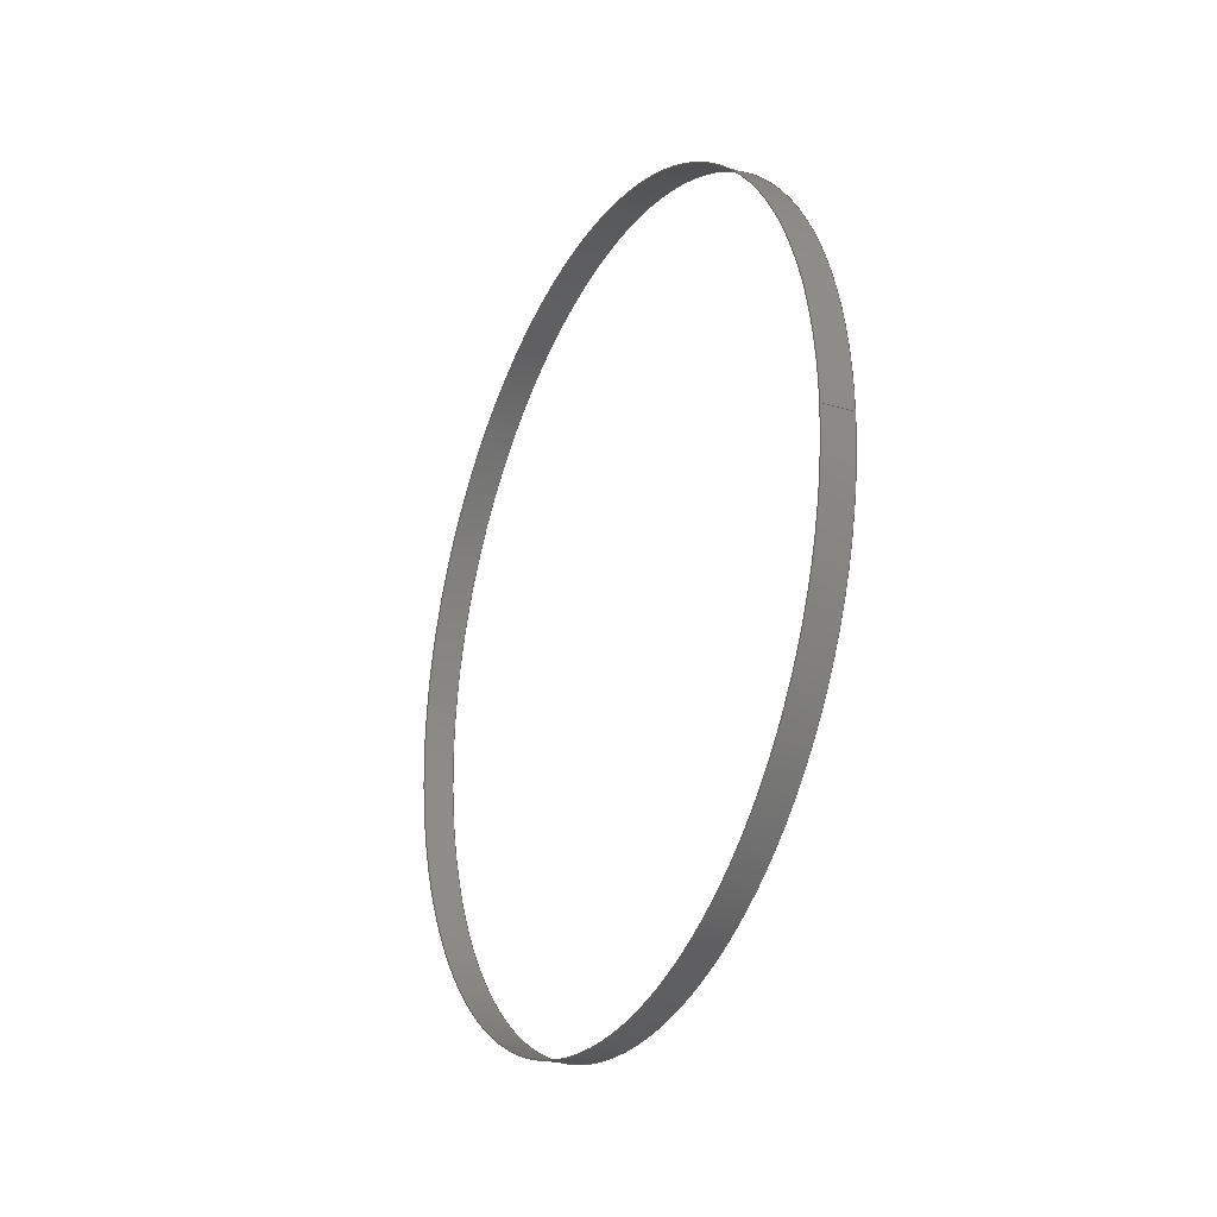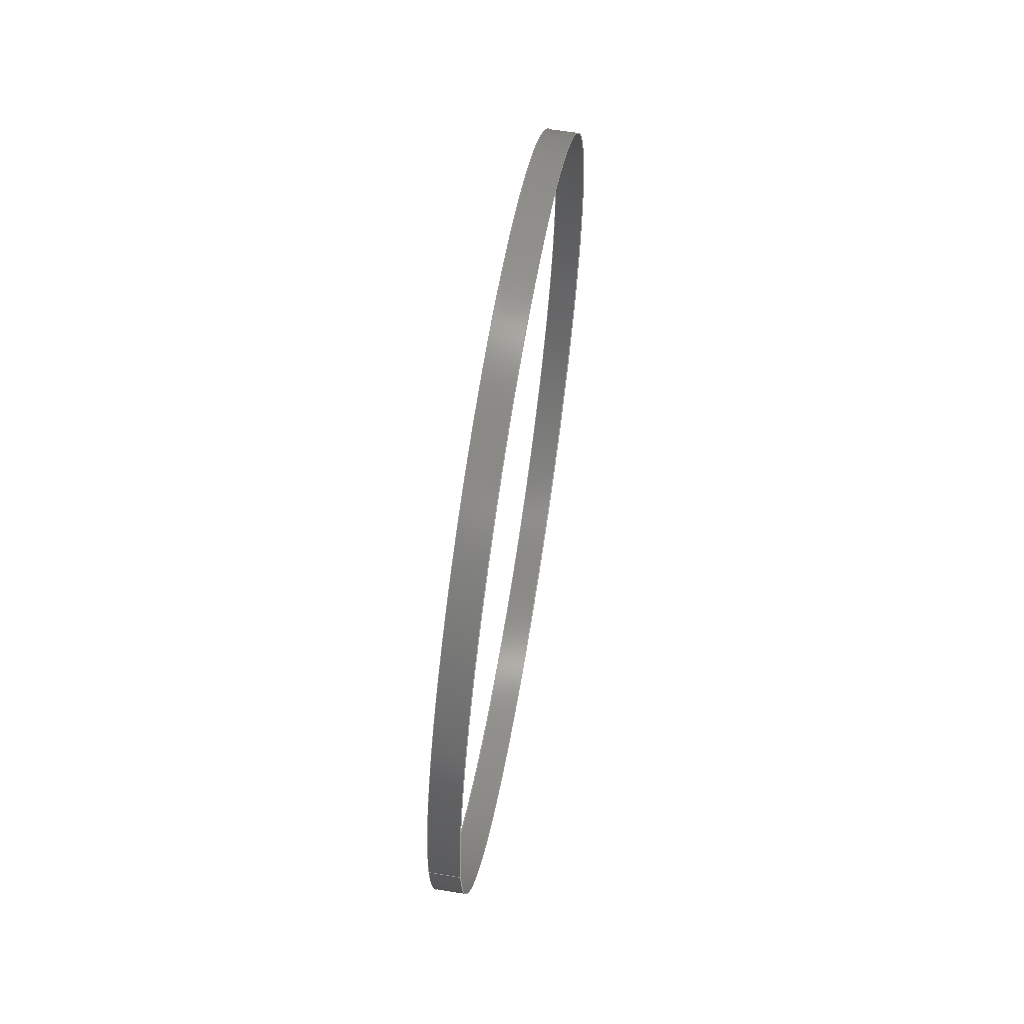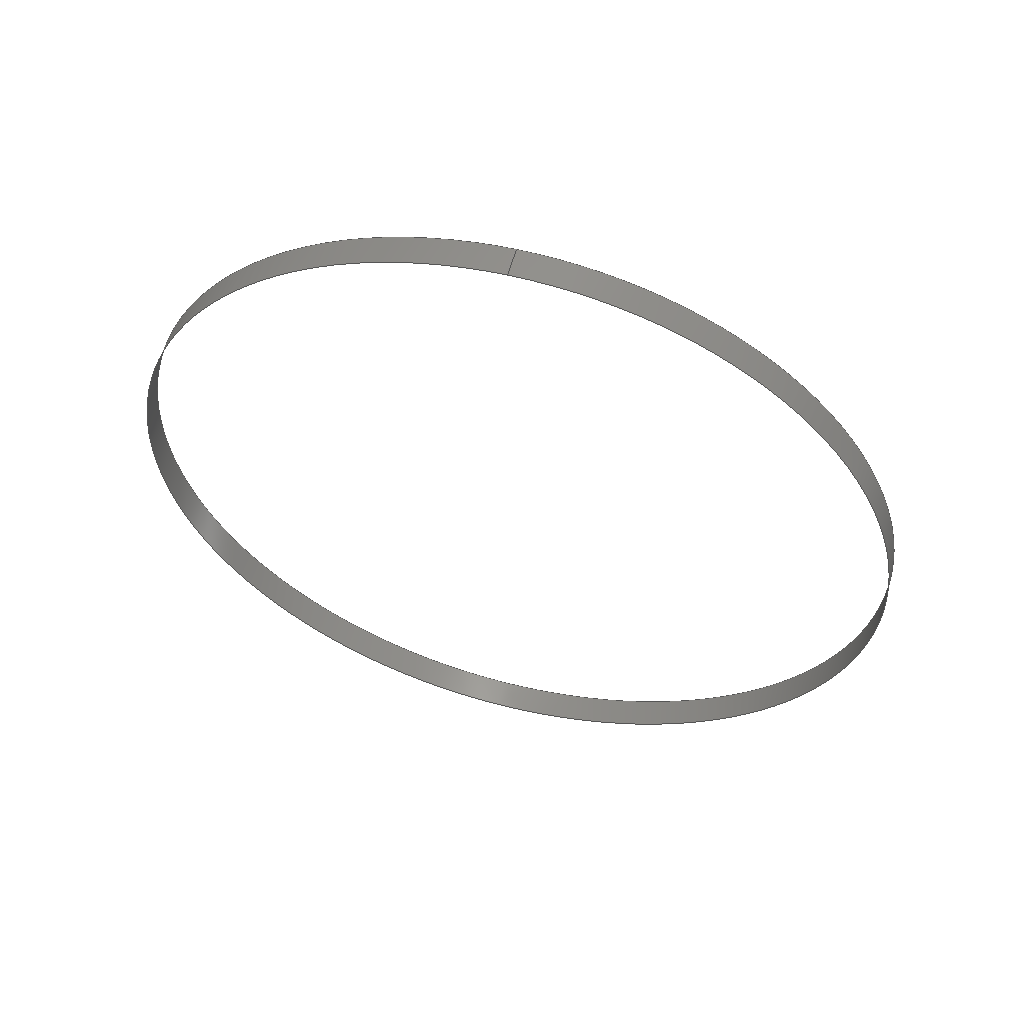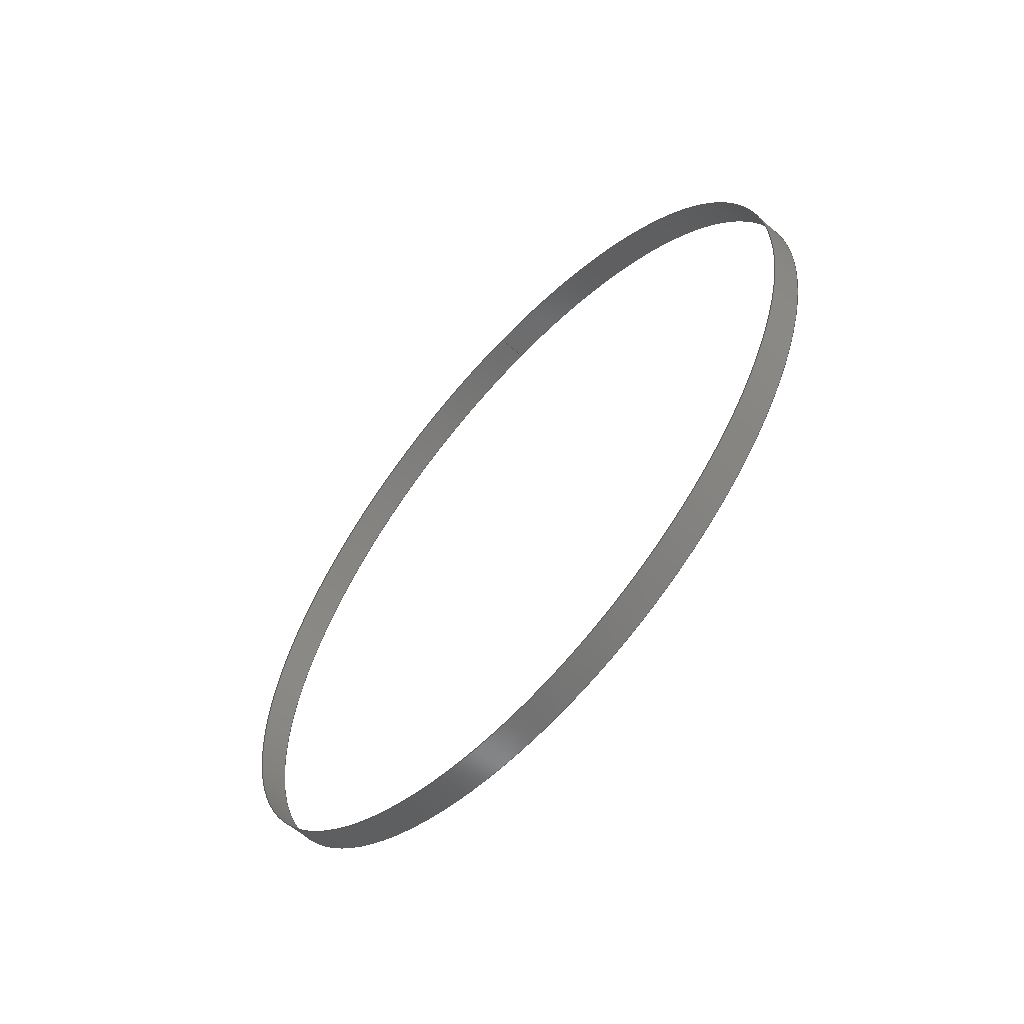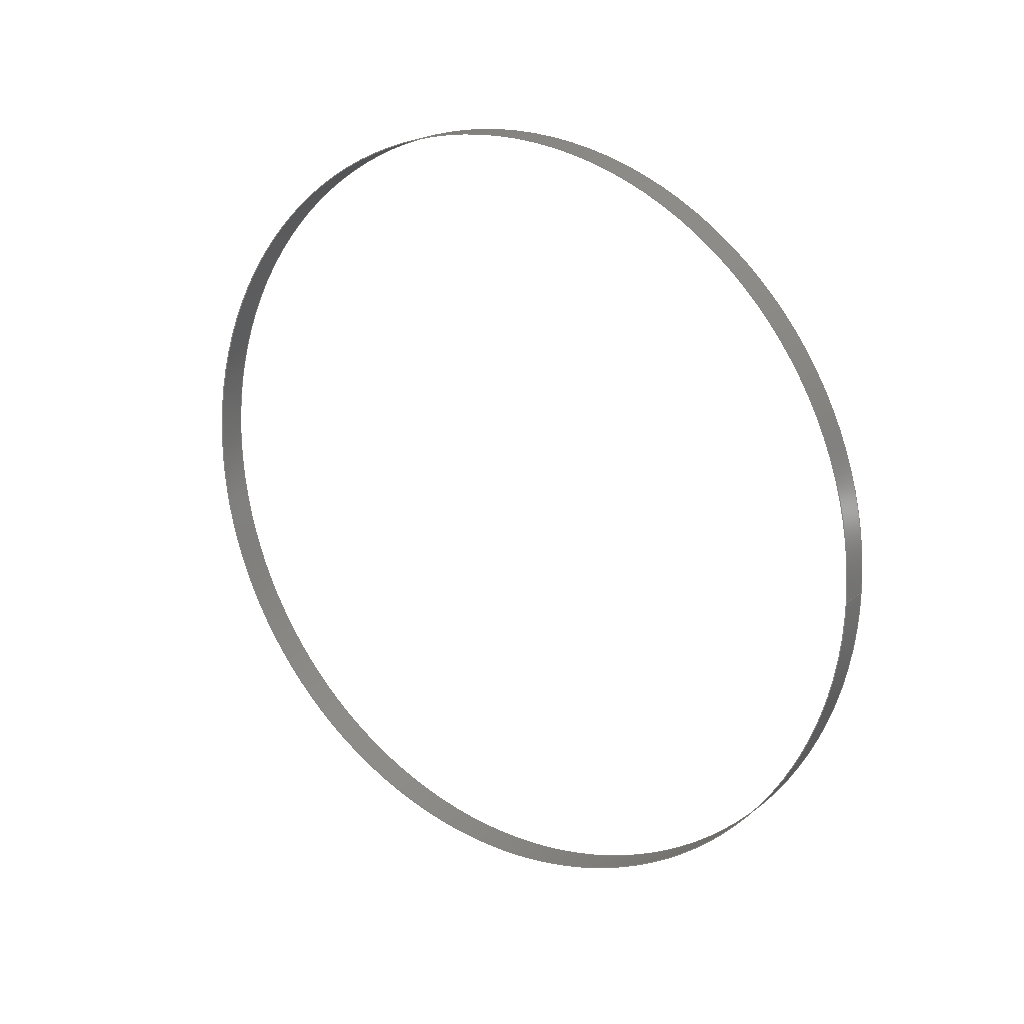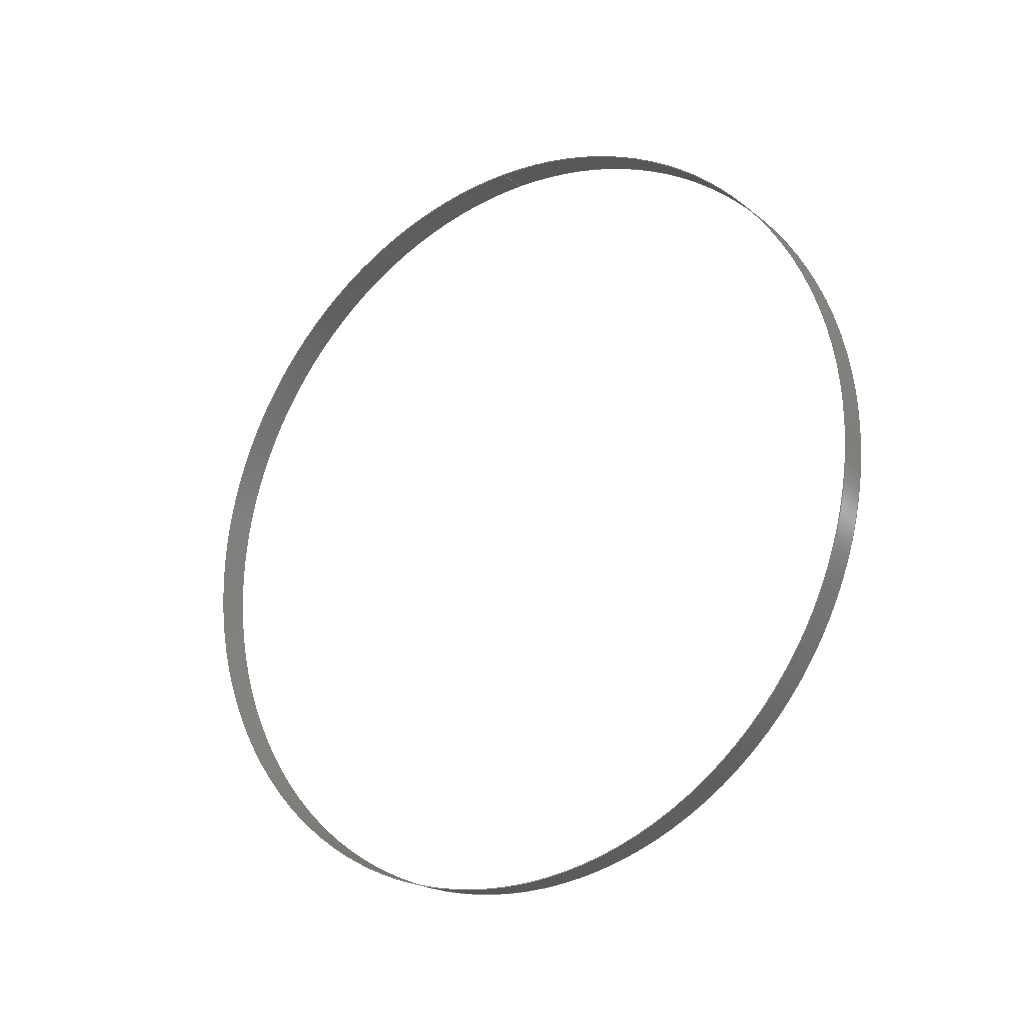
<metadata>
{"format":"iges","ext":"igs","renderer":"f3d","projection":"perspective","resolution":1024,"background":"white","views":[{"elev":-25.0,"azim":154.3,"up":"+Z"},{"elev":63.4,"azim":-170.6,"up":"+Z"},{"elev":55.9,"azim":-75.0,"up":"+Y"},{"elev":-59.8,"azim":138.2,"up":"+Y"},{"elev":20.6,"azim":125.5,"up":"+Z"},{"elev":-20.9,"azim":-54.1,"up":"+Y"}]}
</metadata>
<code>

IGES obtained from Nurbs toolbox.
See <http://octave.sourceforge.net/nurbs/>.

1H,,1H;,13HNurbs toolbox,15Hv6_init_124igs,12HOctave Nurbs,8Hnrb2iges,
32,75,6,75,15,17HNurbs from Octave,1,6,1HM,1000,1,10H20200.21,
1e-06,1e+04,12HJacopo Corno,19HGSCE - TU Darmstadt,3,0;
     128       1       0       0       0       0       0       0       0
     128       0       0      21       0                               0
128,8,2,2,2,0,0,0,0,0,0,0,0,0.25,             1
0.25,0.5,0.5,0.75,0.75,1,1,        1
1,0,0,0,1,1,1,        1
1,0.7071,1,0.7071,1,0.7071,1,        1
0.7071,1,1,0.7071,1,0.7071,1,        1
0.7071,1,0.7071,1,1,0.7071,1,        1
0.7071,1,0.7071,1,0.7071,1,0.406,        1
0.128,-0,0.406,0.128,0.128,0.406,0,       1
0.128,0.406,-0.128,0.128,0.406,-0.128,               1
0,0.406,-0.128,-0.128,0.406,-0,              1
-0.128,0.406,0.128,-0.128,0.406,0.128,               1
-0,0.411,0.128,-0,0.411,0.128,               1
0.128,0.411,0,0.128,0.411,-0.128,0.128,       1
0.411,-0.128,0,0.411,-0.128,-0.128,              1
0.411,-0,-0.128,0.411,0.128,-0.128,              1
0.411,0.128,-0,0.416,0.128,-0,               1
0.416,0.128,0.128,0.416,0,0.128,0.416,        1
-0.128,0.128,0.416,-0.128,0,0.416,               1
-0.128,-0.128,0.416,-0,-0.128,0.416,             1
0.128,-0.128,0.416,0.128,-0,0,               1
1,0,1,0,0;                                        1
      4S      3G      2D     21P
</code>
